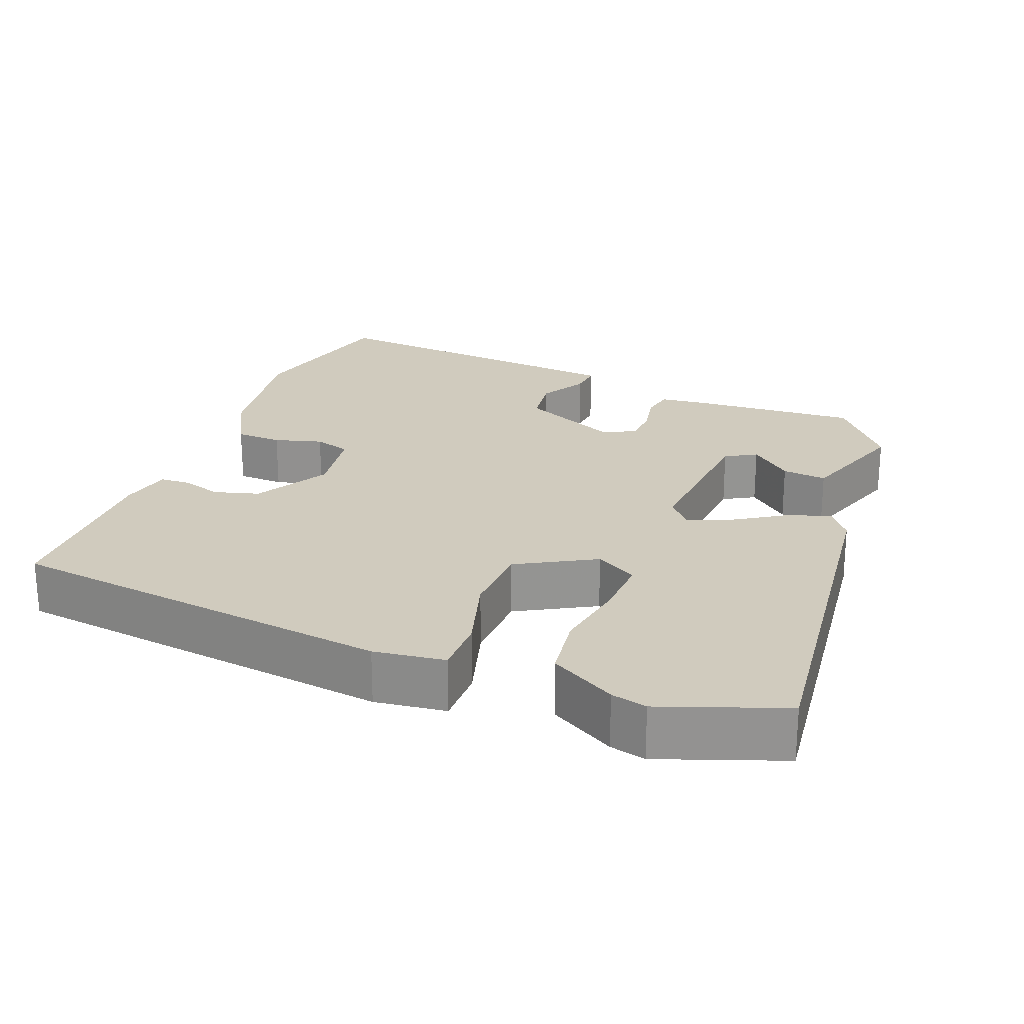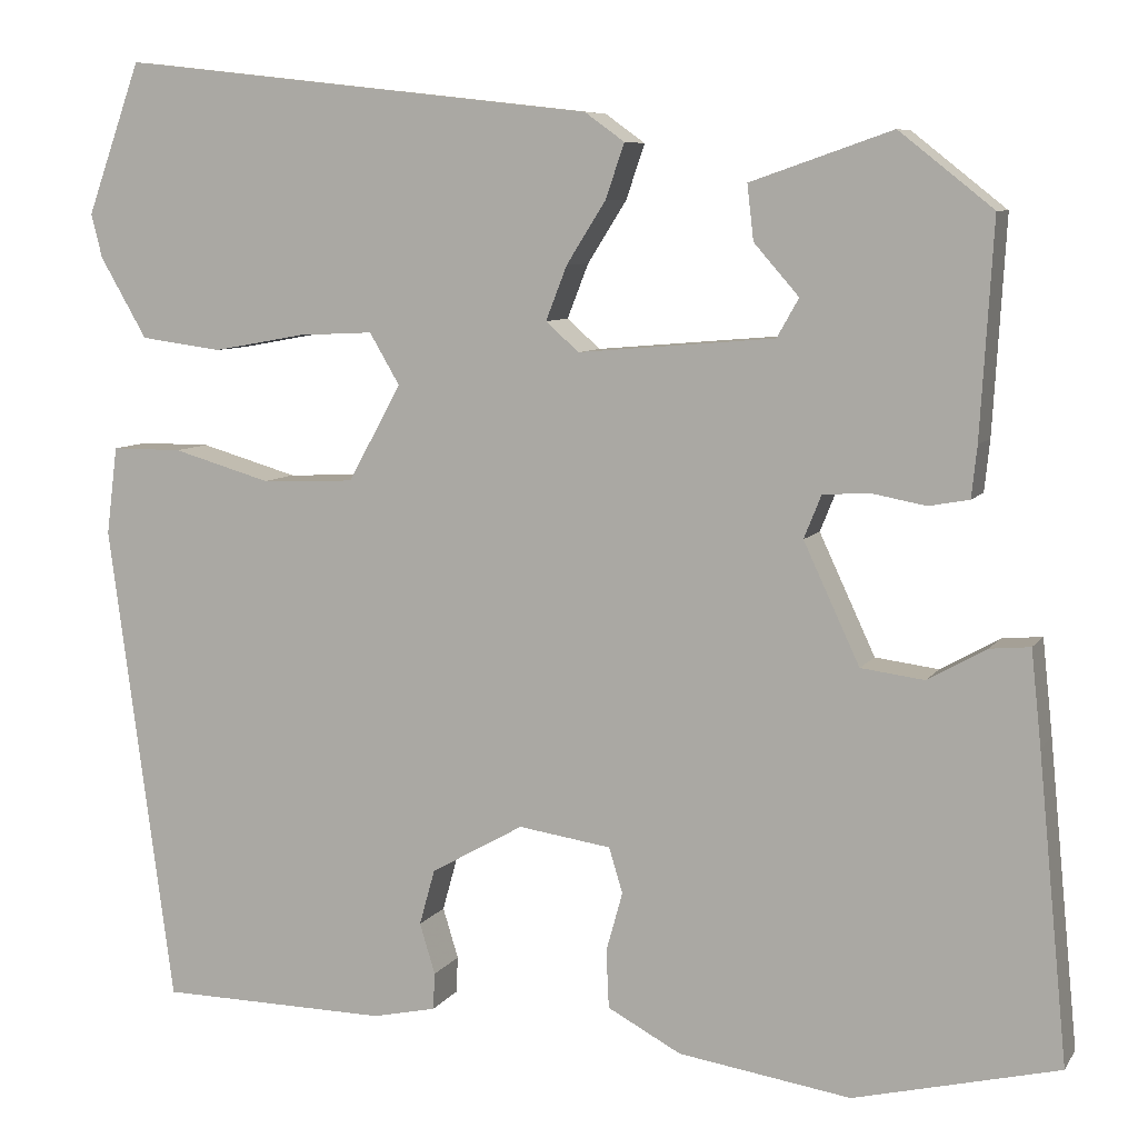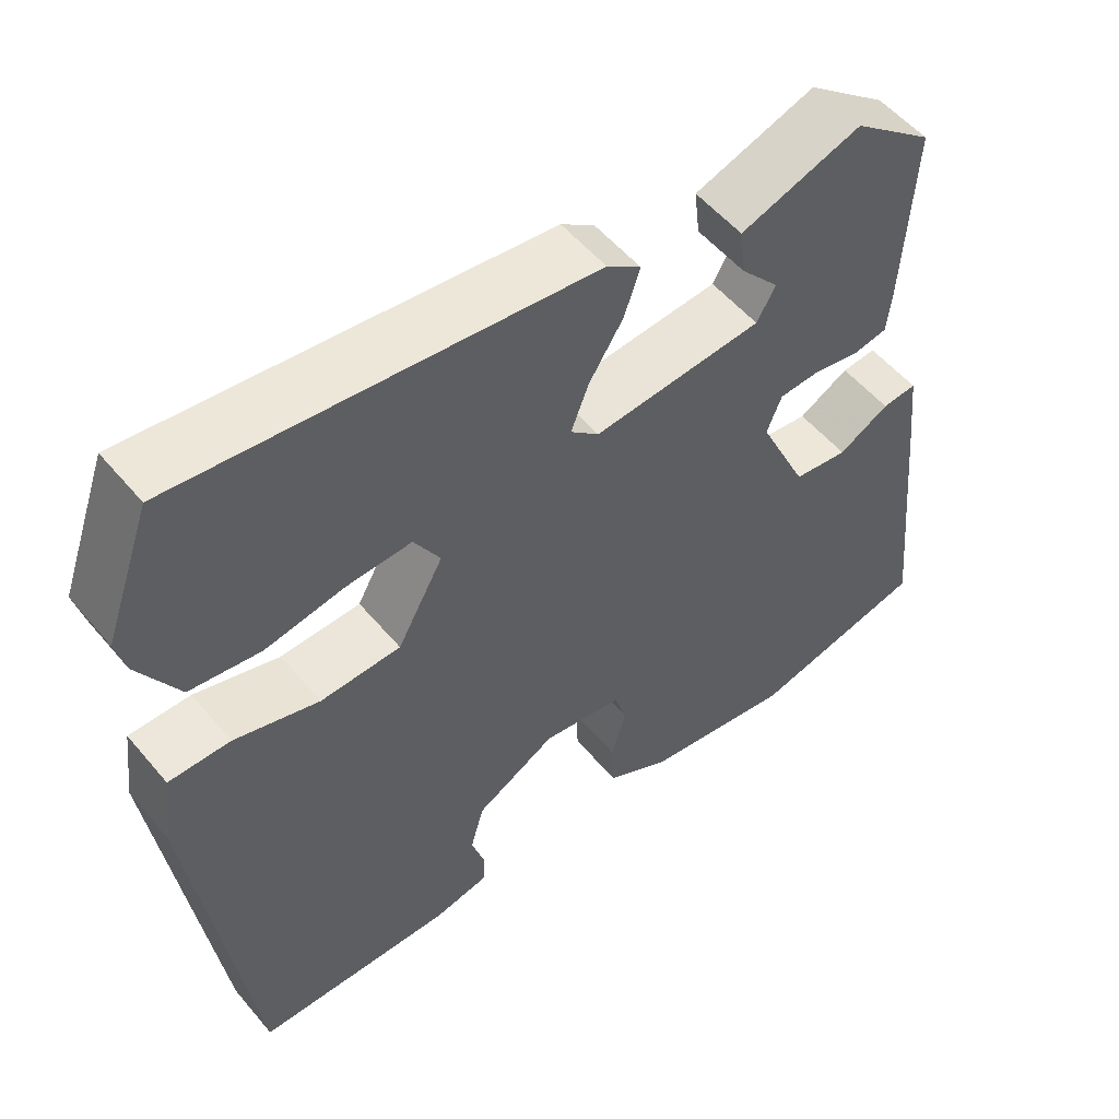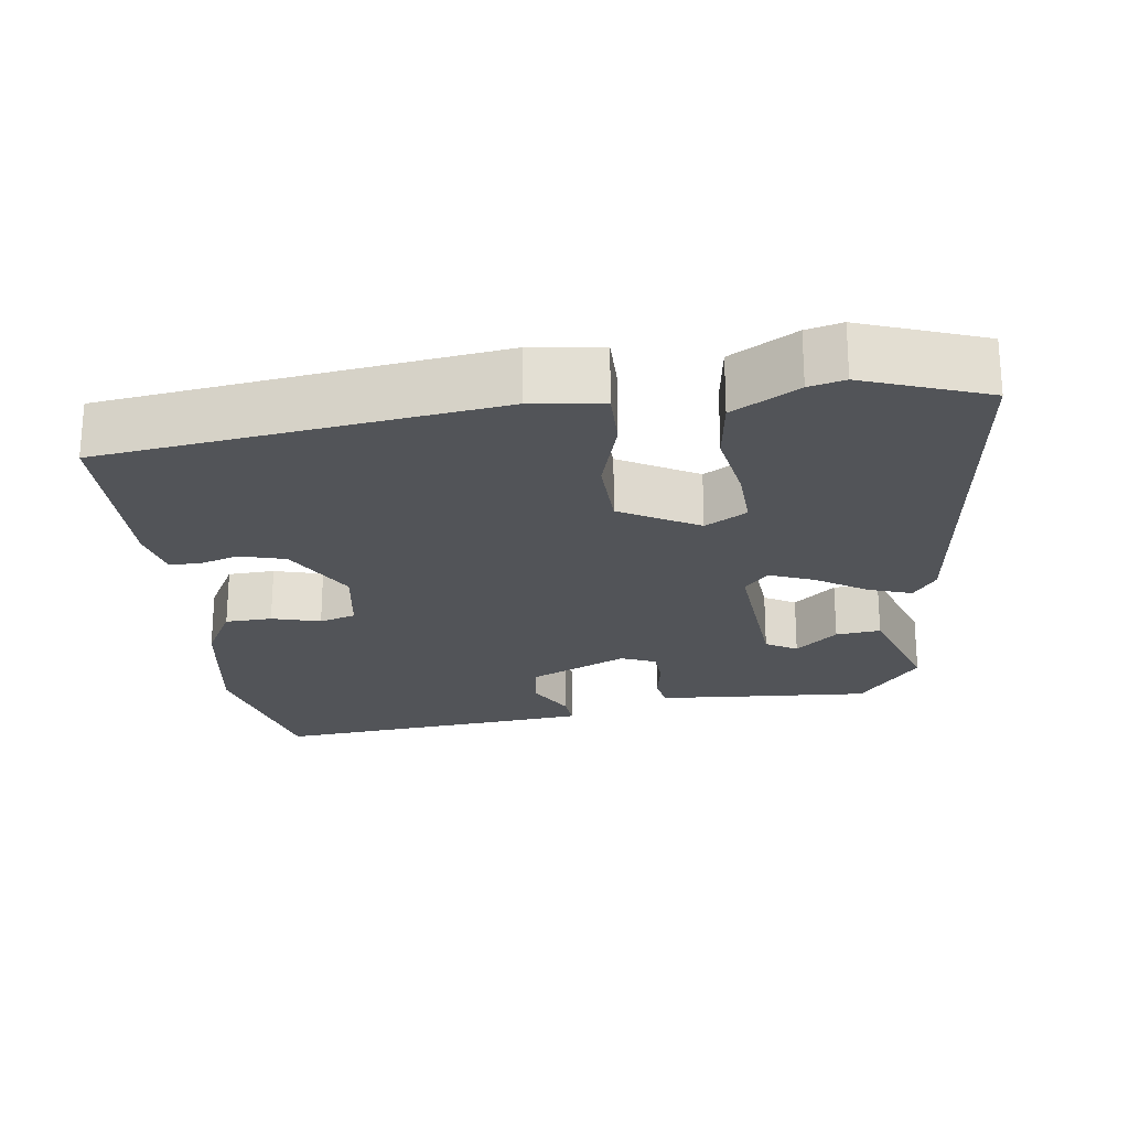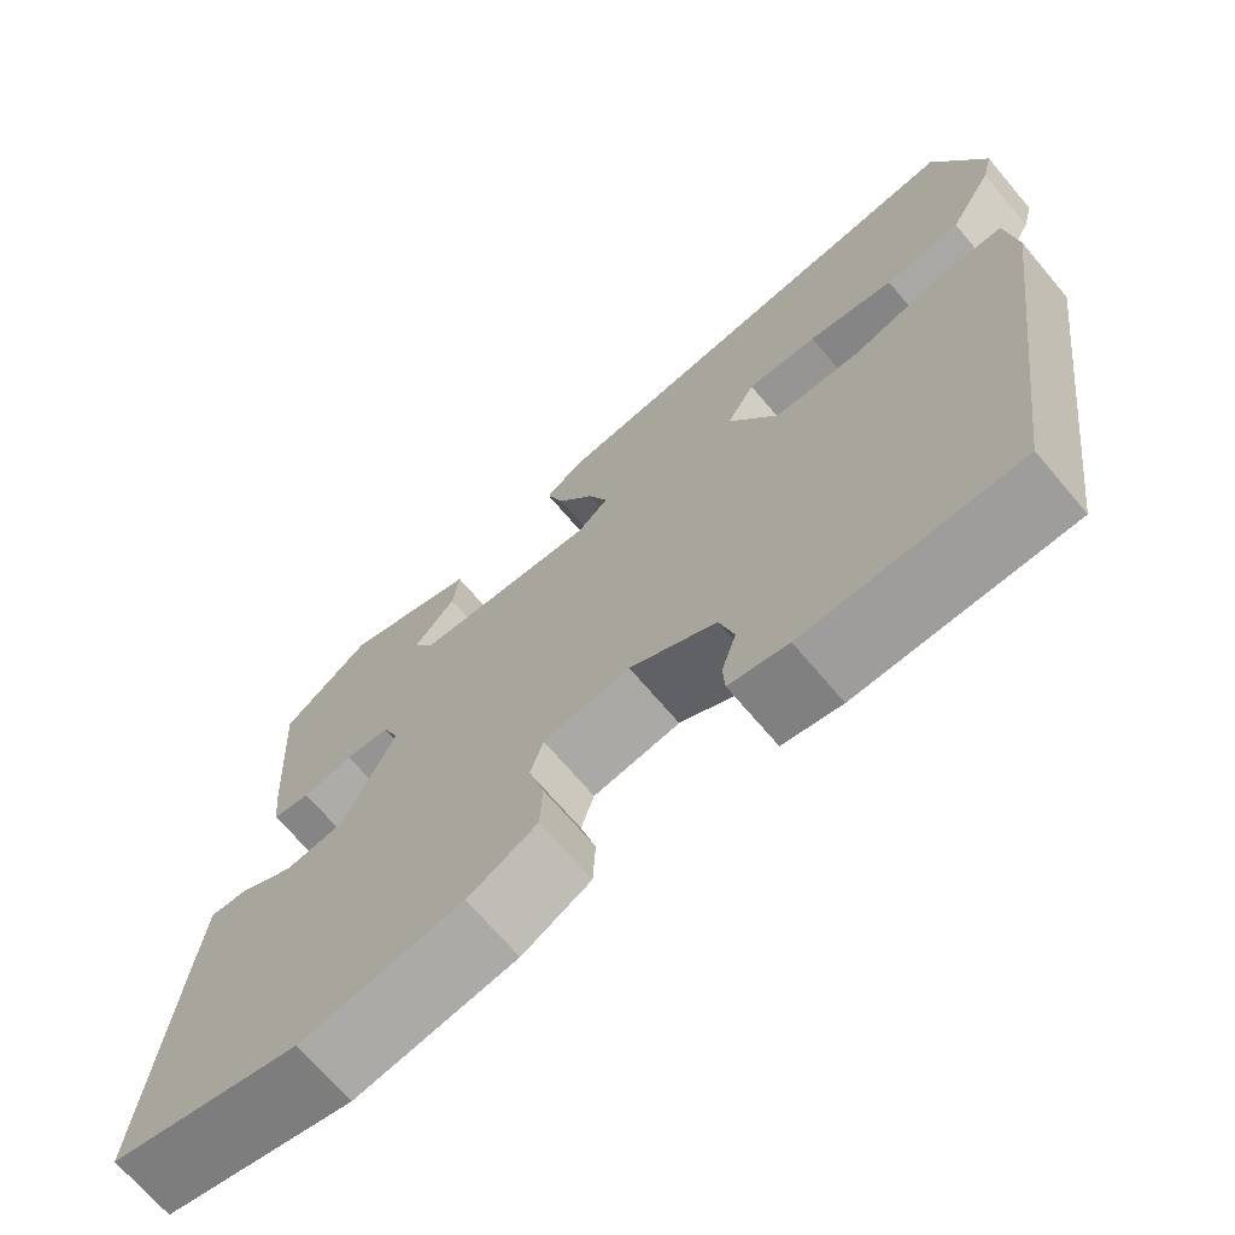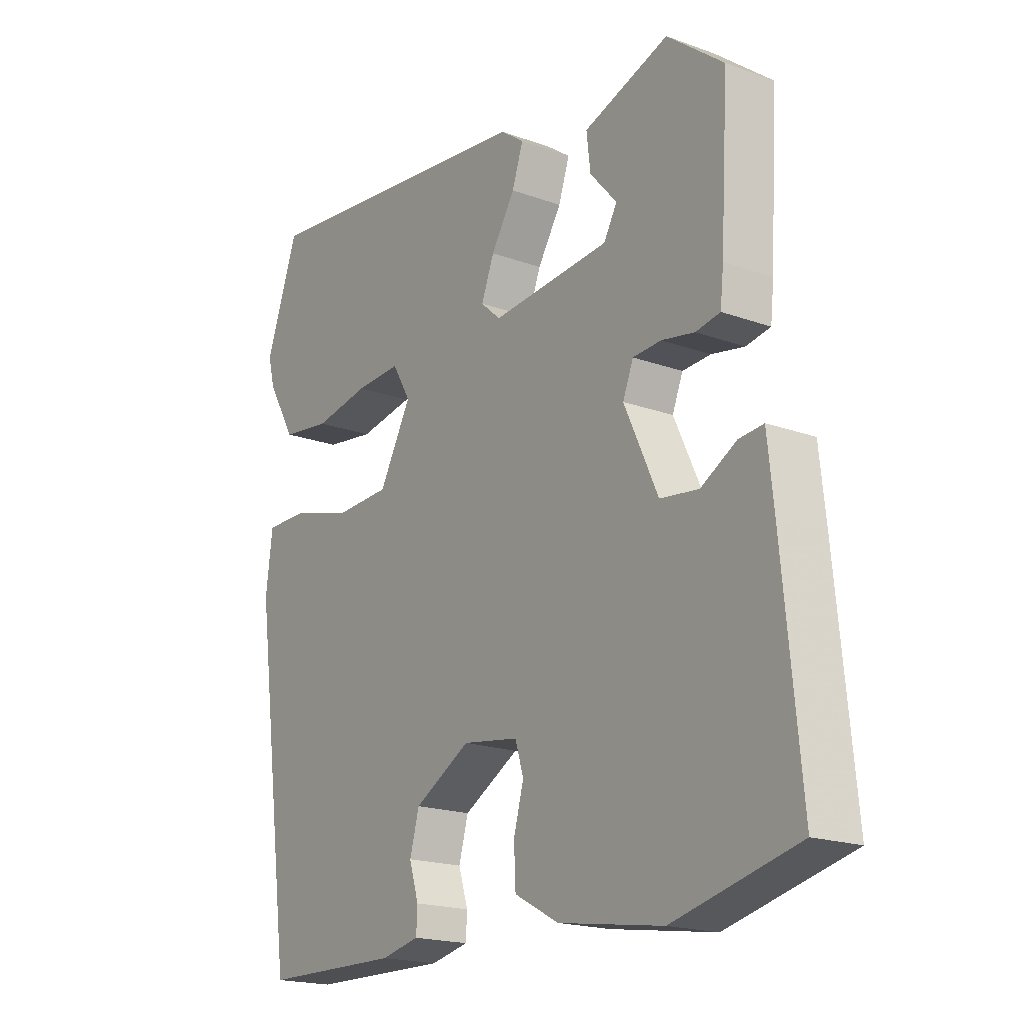
<metadata>
{"format":"obj","ext":"obj","renderer":"f3d","projection":"perspective","resolution":1024,"background":"white","views":[{"elev":23.4,"azim":-69.0,"up":"+Y"},{"elev":7.6,"azim":19.0,"up":"+Z"},{"elev":53.9,"azim":-39.0,"up":"+Z"},{"elev":-22.9,"azim":-82.7,"up":"+Y"},{"elev":-69.7,"azim":-139.7,"up":"+Z"},{"elev":-18.9,"azim":55.3,"up":"+Z"}]}
</metadata>
<code>
v 0.466 0.07 0.385
v 0.452 0.07 0.152
v 0.446 0.07 0.096
v 0.402 0.07 0.088
v 0.343 0.07 0.099
v 0.292 0.07 0.096
v 0.273 0.07 0.049
v 0.334 0.07 -0.082
v 0.403 0.07 -0.091
v 0.467 0.07 -0.055
v 0.511 0.07 -0.051
v 0.522 0.07 -0.155
v 0.554 0.07 -0.487
v 0.331 0.07 -0.541
v 0.143 0.07 -0.512
v 0.063 0.07 -0.469
v 0.06 0.07 -0.406
v 0.078 0.07 -0.341
v 0.063 0.07 -0.292
v -0.038 0.07 -0.277
v -0.139 0.07 -0.334
v -0.156 0.07 -0.395
v -0.139 0.07 -0.45
v -0.141 0.07 -0.49
v -0.21 0.07 -0.505
v -0.46 0.07 -0.501
v -0.531 0.07 0.024
v -0.519 0.07 0.12
v -0.442 0.07 0.12
v -0.335 0.07 0.089
v -0.234 0.07 0.093
v -0.176 0.07 0.198
v -0.209 0.07 0.254
v -0.291 0.07 0.25
v -0.391 0.07 0.232
v -0.48 0.07 0.244
v -0.531 0.07 0.332
v -0.543 0.07 0.38
v -0.484 0.07 0.545
v 0.035 0.07 0.486
v 0.078 0.07 0.455
v 0.058 0.07 0.396
v 0.015 0.07 0.328
v -0.008 0.07 0.269
v 0.028 0.07 0.237
v 0.242 0.07 0.255
v 0.266 0.07 0.297
v 0.217 0.07 0.353
v 0.21 0.07 0.413
v 0.364 0.07 0.466
v 0.466 0 0.385
v 0.452 0 0.152
v 0.446 0 0.096
v 0.402 0 0.088
v 0.343 0 0.099
v 0.292 0 0.096
v 0.273 0 0.049
v 0.334 0 -0.082
v 0.403 0 -0.091
v 0.467 0 -0.055
v 0.511 0 -0.051
v 0.522 0 -0.155
v 0.554 0 -0.487
v 0.331 0 -0.541
v 0.143 0 -0.512
v 0.063 0 -0.469
v 0.06 0 -0.406
v 0.078 0 -0.341
v 0.063 0 -0.292
v -0.038 0 -0.277
v -0.139 0 -0.334
v -0.156 0 -0.395
v -0.139 0 -0.45
v -0.141 0 -0.49
v -0.21 0 -0.505
v -0.46 0 -0.501
v -0.531 0 0.024
v -0.519 0 0.12
v -0.442 0 0.12
v -0.335 0 0.089
v -0.234 0 0.093
v -0.176 0 0.198
v -0.209 0 0.254
v -0.291 0 0.25
v -0.391 0 0.232
v -0.48 0 0.244
v -0.531 0 0.332
v -0.543 0 0.38
v -0.484 0 0.545
v 0.035 0 0.486
v 0.078 0 0.455
v 0.058 0 0.396
v 0.015 0 0.328
v -0.008 0 0.269
v 0.028 0 0.237
v 0.242 0 0.255
v 0.266 0 0.297
v 0.217 0 0.353
v 0.21 0 0.413
v 0.364 0 0.466
f 1 2 3
f 50 1 3
f 49 50 3
f 48 49 3
f 47 48 3
f 3 4 5
f 47 3 5
f 46 47 5
f 45 46 5 6
f 41 42 43
f 40 41 43
f 39 40 43
f 38 39 43
f 37 38 43
f 36 37 43
f 35 36 43
f 34 35 43
f 33 34 43 44
f 32 33 44 45
f 28 29 30
f 27 28 30
f 26 27 30
f 25 26 30
f 24 25 30
f 23 24 30
f 22 23 30
f 21 22 30 31
f 45 6 7
f 32 45 7
f 31 32 7
f 21 31 7
f 20 21 7
f 16 17 18
f 15 16 18
f 14 15 18
f 13 14 18
f 12 13 18
f 11 12 18
f 10 11 18
f 9 10 18
f 8 9 18 19
f 7 8 19 20
f 53 52 51
f 53 51 100
f 53 100 99
f 53 99 98
f 53 98 97
f 55 54 53
f 55 53 97
f 55 97 96
f 56 55 96 95
f 93 92 91
f 93 91 90
f 93 90 89
f 93 89 88
f 93 88 87
f 93 87 86
f 93 86 85
f 93 85 84
f 94 93 84 83
f 95 94 83 82
f 80 79 78
f 80 78 77
f 80 77 76
f 80 76 75
f 80 75 74
f 80 74 73
f 80 73 72
f 81 80 72 71
f 57 56 95
f 57 95 82
f 57 82 81
f 57 81 71
f 57 71 70
f 68 67 66
f 68 66 65
f 68 65 64
f 68 64 63
f 68 63 62
f 68 62 61
f 68 61 60
f 68 60 59
f 69 68 59 58
f 70 69 58 57
f 1 51 52 2
f 2 52 53 3
f 3 53 54 4
f 4 54 55 5
f 5 55 56 6
f 6 56 57 7
f 7 57 58 8
f 8 58 59 9
f 9 59 60 10
f 10 60 61 11
f 11 61 62 12
f 12 62 63 13
f 13 63 64 14
f 14 64 65 15
f 15 65 66 16
f 16 66 67 17
f 17 67 68 18
f 18 68 69 19
f 19 69 70 20
f 20 70 71 21
f 21 71 72 22
f 22 72 73 23
f 23 73 74 24
f 24 74 75 25
f 25 75 76 26
f 26 76 77 27
f 27 77 78 28
f 28 78 79 29
f 29 79 80 30
f 30 80 81 31
f 31 81 82 32
f 32 82 83 33
f 33 83 84 34
f 34 84 85 35
f 35 85 86 36
f 36 86 87 37
f 37 87 88 38
f 38 88 89 39
f 39 89 90 40
f 40 90 91 41
f 41 91 92 42
f 42 92 93 43
f 43 93 94 44
f 44 94 95 45
f 45 95 96 46
f 46 96 97 47
f 47 97 98 48
f 48 98 99 49
f 49 99 100 50
f 50 100 51 1

</code>
